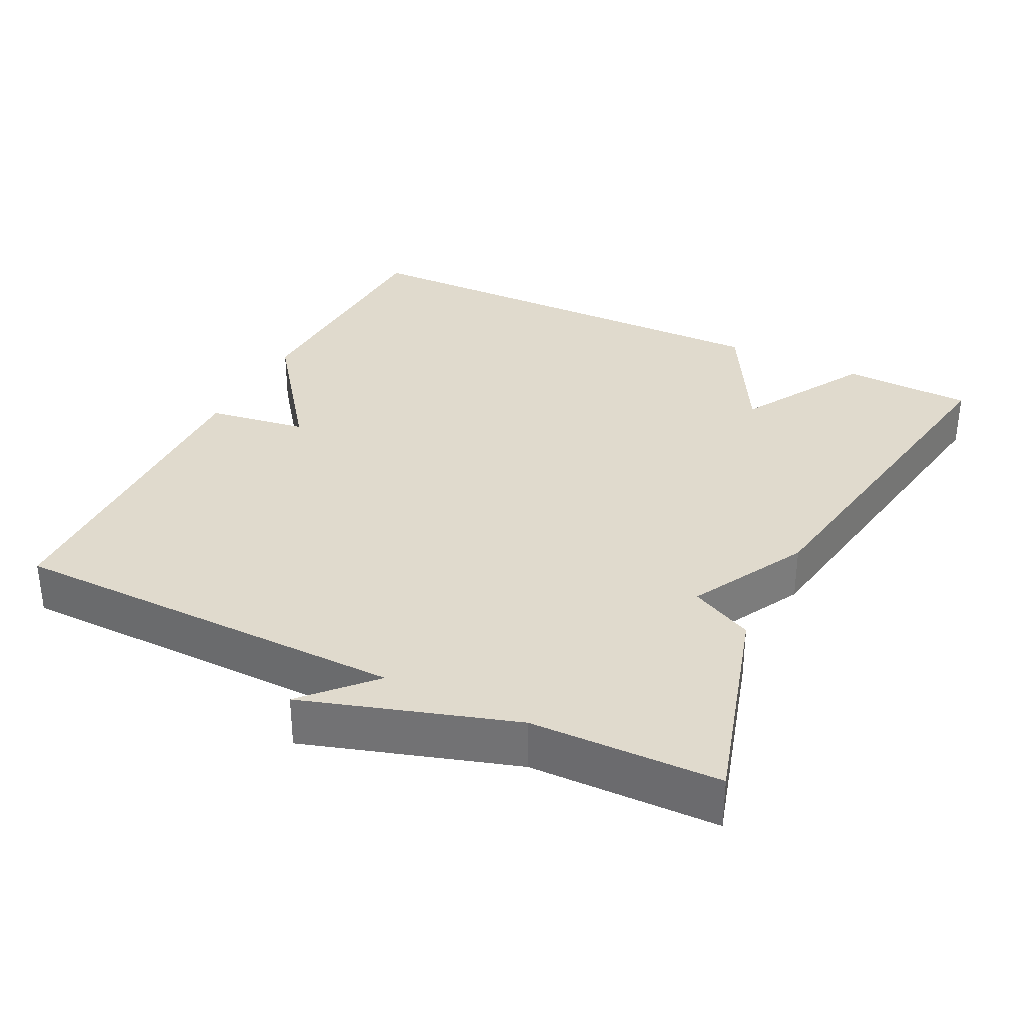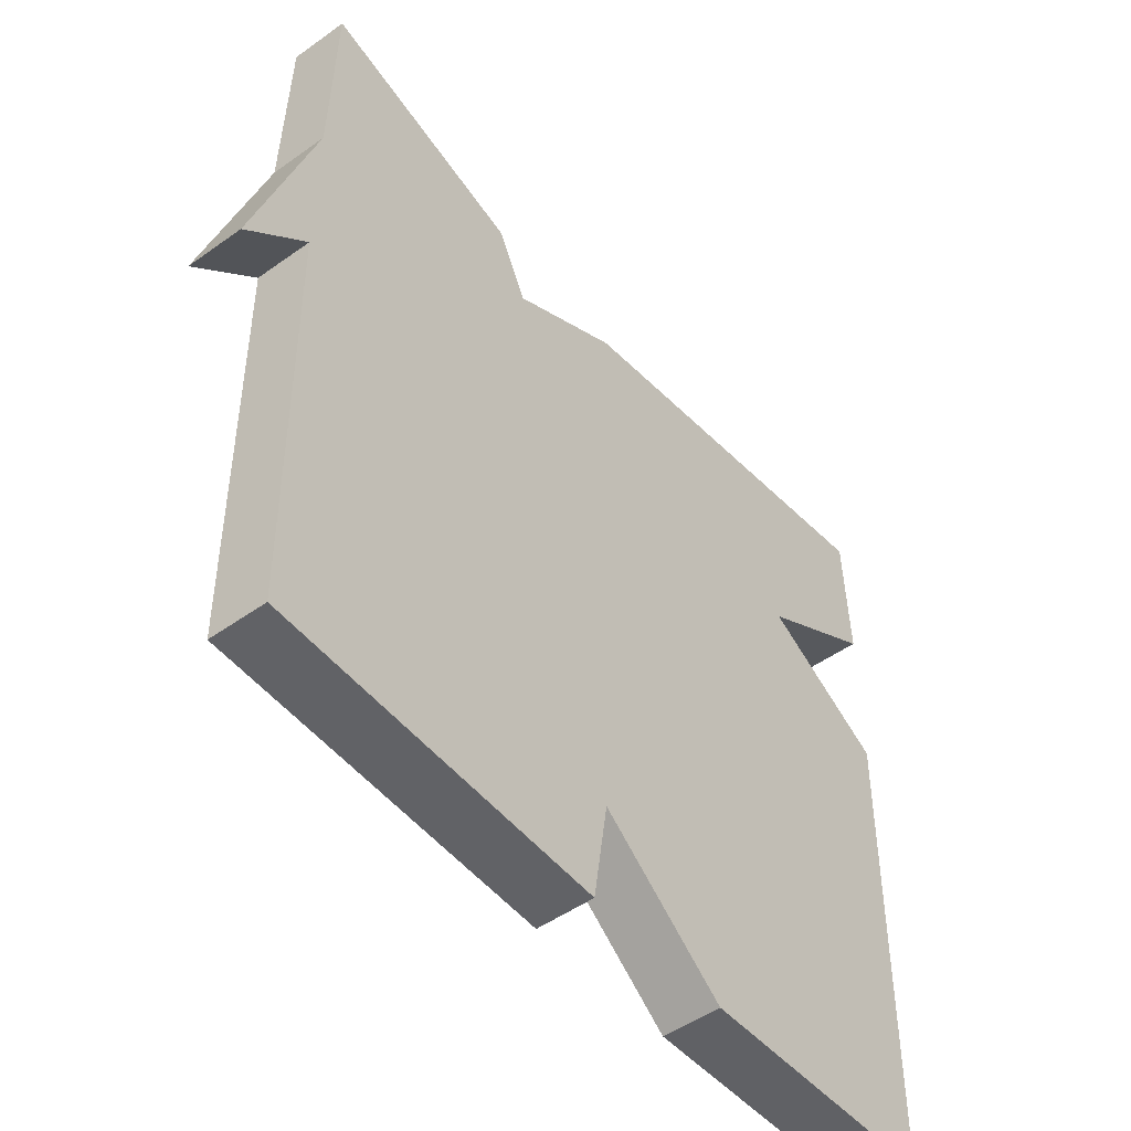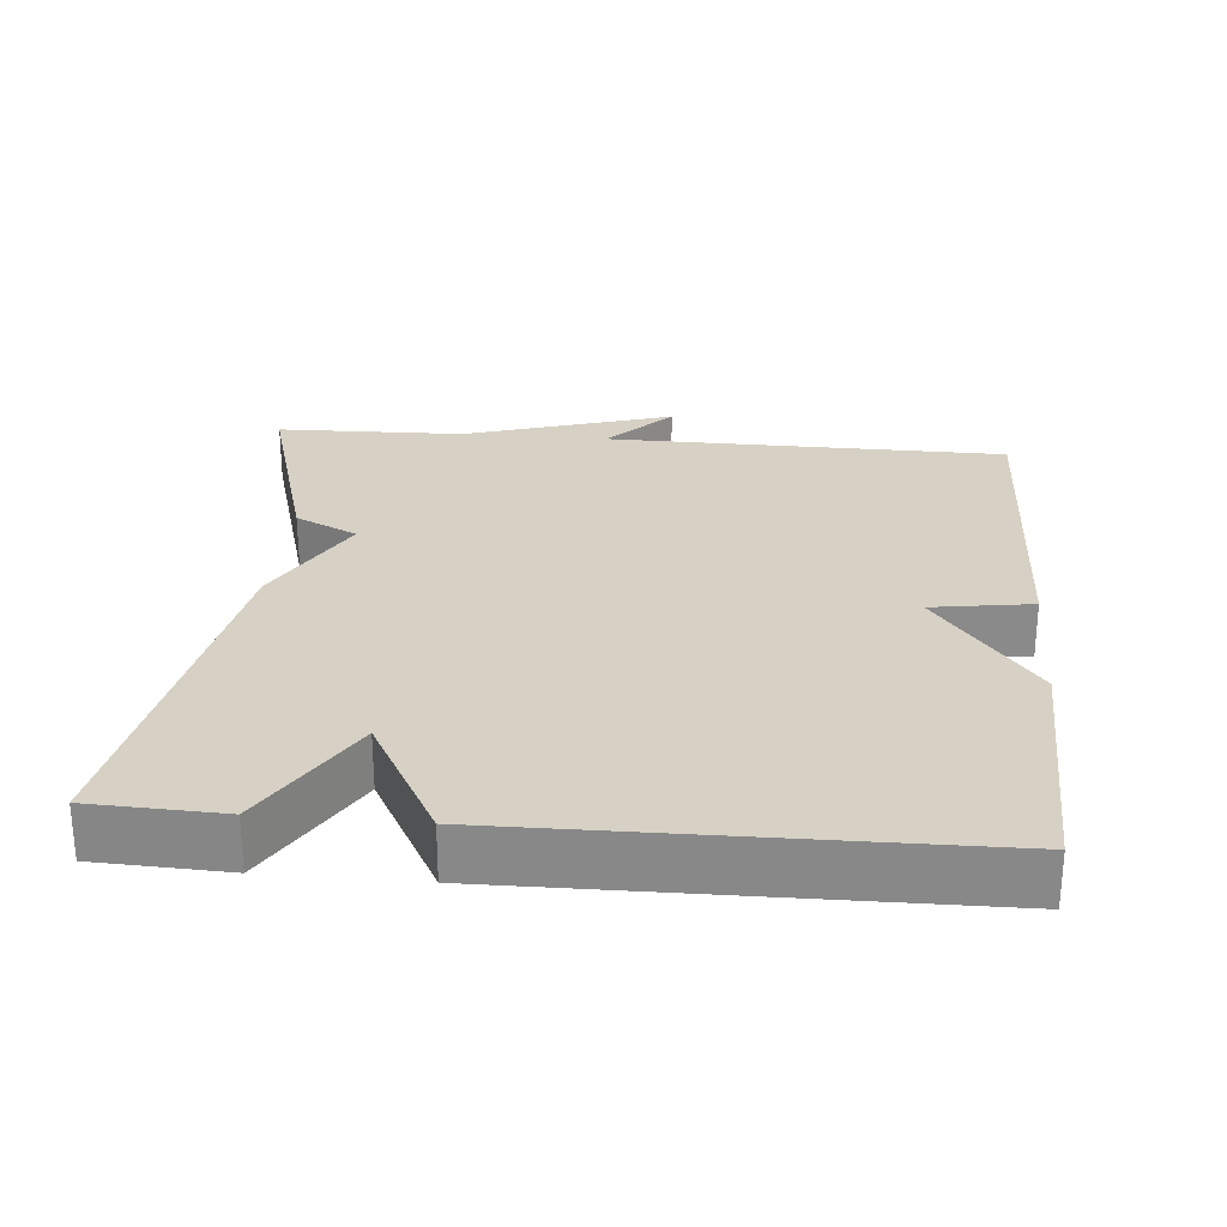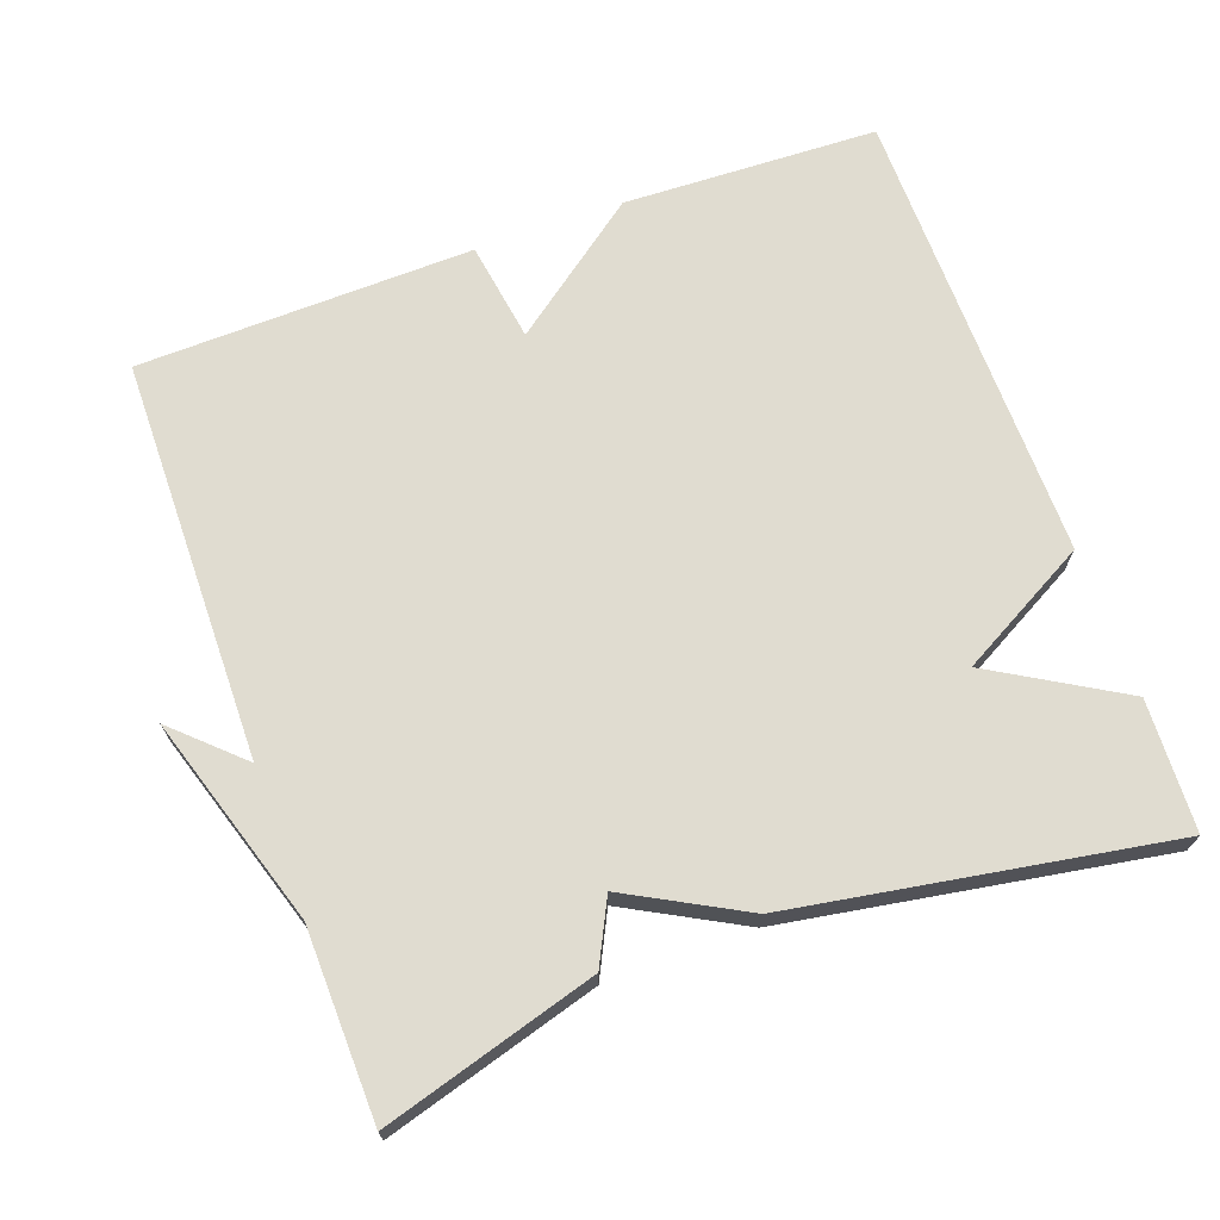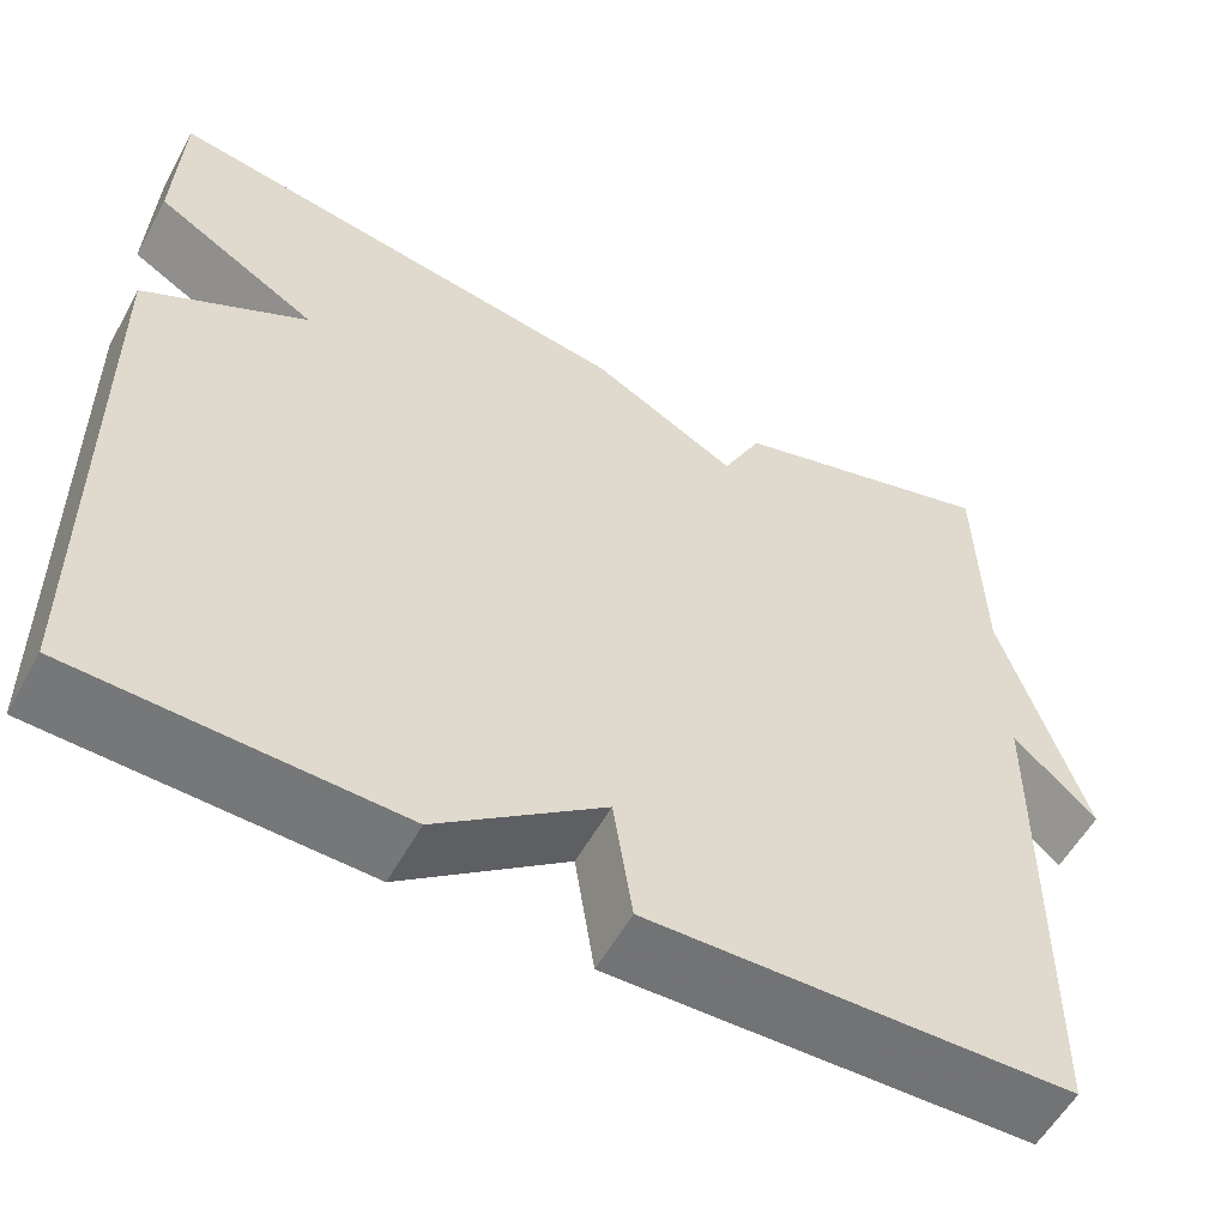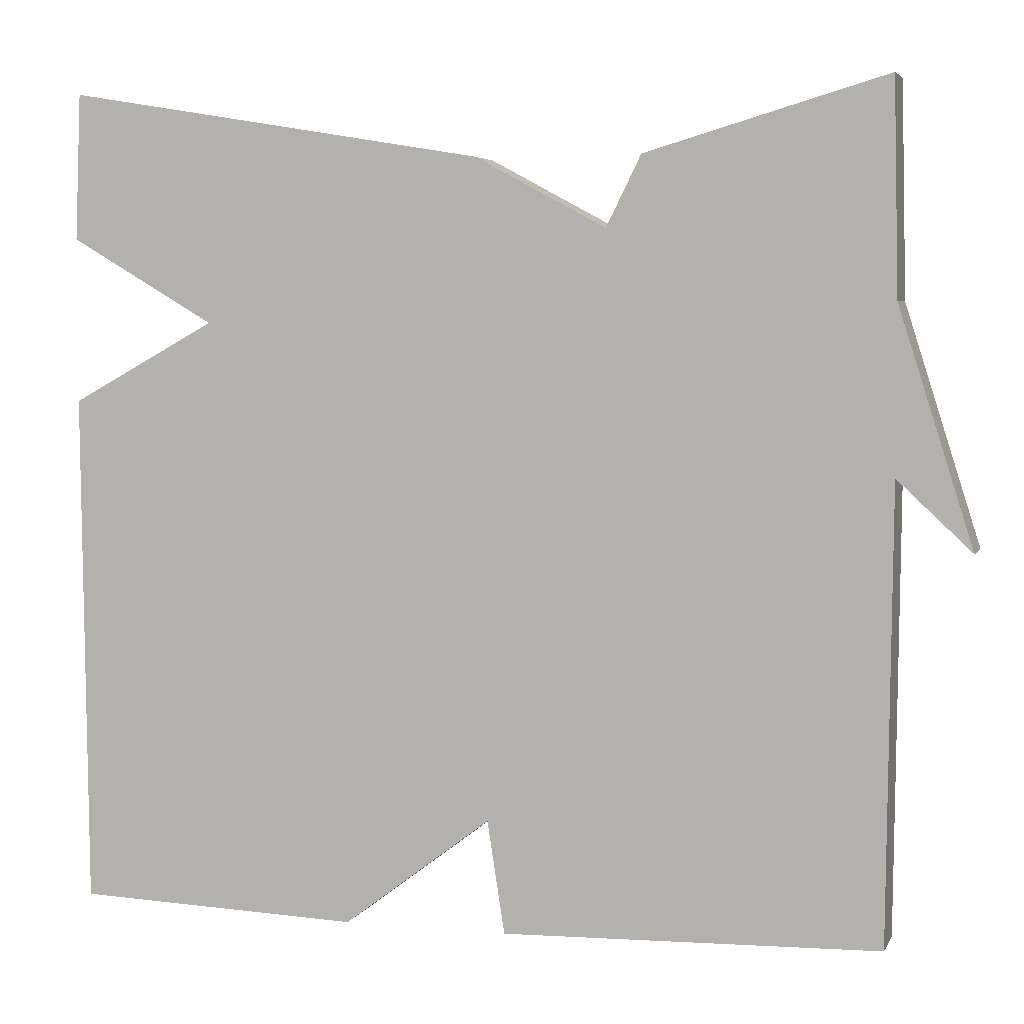
<metadata>
{"format":"obj","ext":"obj","renderer":"f3d","projection":"perspective","resolution":1024,"background":"white","views":[{"elev":33.0,"azim":-63.6,"up":"+Y"},{"elev":-49.6,"azim":-51.8,"up":"+Z"},{"elev":26.7,"azim":95.1,"up":"+Y"},{"elev":69.5,"azim":-19.8,"up":"+Y"},{"elev":-56.3,"azim":151.3,"up":"+Z"},{"elev":4.6,"azim":-163.8,"up":"+Z"}]}
</metadata>
<code>
v -0.5 0.07 -0.5
v -0.506 0.07 0.045
v -0.596 0.07 -0.039
v -0.506 0.07 0.245
v -0.5 0.07 0.5
v -0.21 0.07 0.415
v -0.168 0.07 0.33
v -0.01 0.07 0.415
v 0.5 0.07 0.5
v 0.507 0.07 0.323
v 0.331 0.07 0.22
v 0.507 0.07 0.123
v 0.5 0.07 -0.5
v 0.155 0.07 -0.512
v -0.024 0.07 -0.376
v -0.045 0.07 -0.512
v -0.5 0 -0.5
v -0.506 0 0.045
v -0.596 0 -0.039
v -0.506 0 0.245
v -0.5 0 0.5
v -0.21 0 0.415
v -0.168 0 0.33
v -0.01 0 0.415
v 0.5 0 0.5
v 0.507 0 0.323
v 0.331 0 0.22
v 0.507 0 0.123
v 0.5 0 -0.5
v 0.155 0 -0.512
v -0.024 0 -0.376
v -0.045 0 -0.512
f 15 16 1 2
f 14 15 2
f 13 14 2
f 12 13 2
f 11 12 2
f 10 11 2
f 9 10 2
f 8 9 2
f 7 8 2
f 6 7 2
f 5 6 2
f 4 5 2
f 2 3 4
f 18 17 32 31
f 18 31 30
f 18 30 29
f 18 29 28
f 18 28 27
f 18 27 26
f 18 26 25
f 18 25 24
f 18 24 23
f 18 23 22
f 18 22 21
f 18 21 20
f 20 19 18
f 1 17 18 2
f 2 18 19 3
f 3 19 20 4
f 4 20 21 5
f 5 21 22 6
f 6 22 23 7
f 7 23 24 8
f 8 24 25 9
f 9 25 26 10
f 10 26 27 11
f 11 27 28 12
f 12 28 29 13
f 13 29 30 14
f 14 30 31 15
f 15 31 32 16
f 16 32 17 1

</code>
